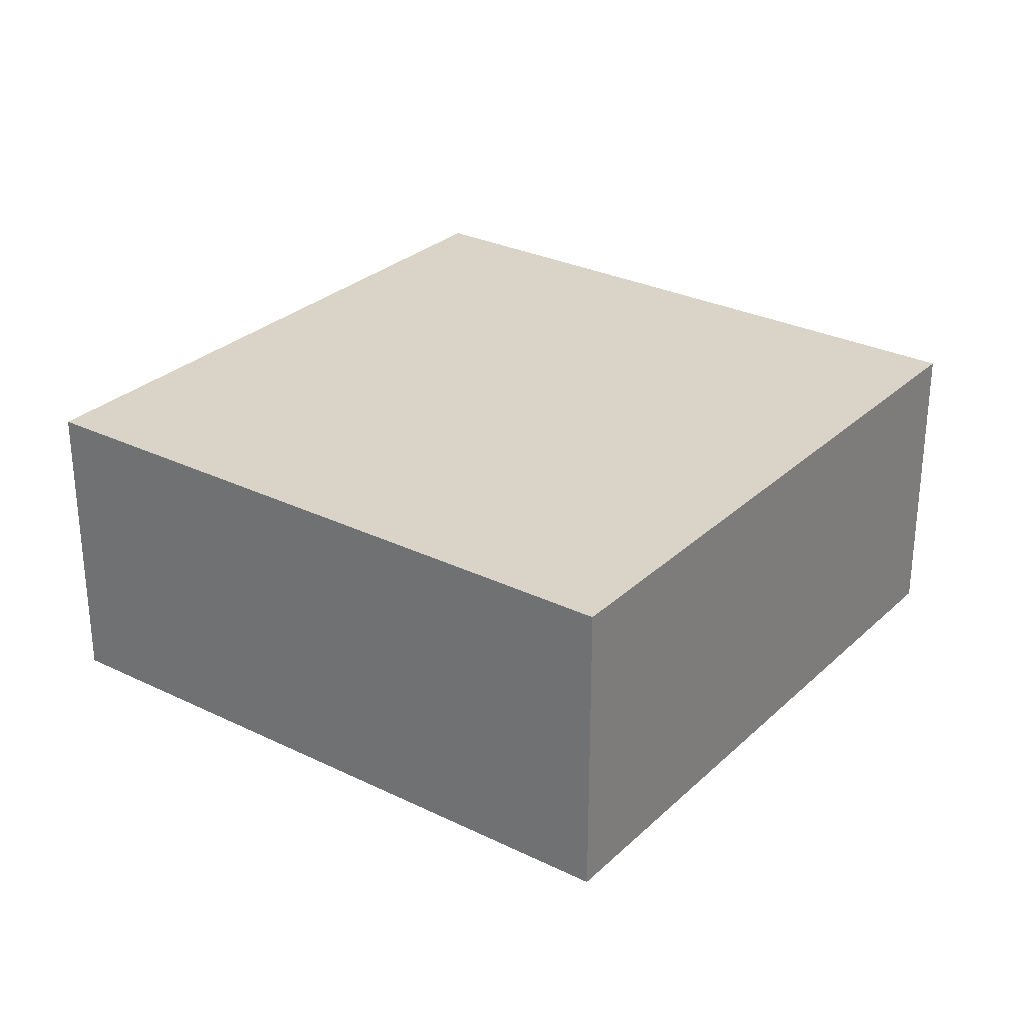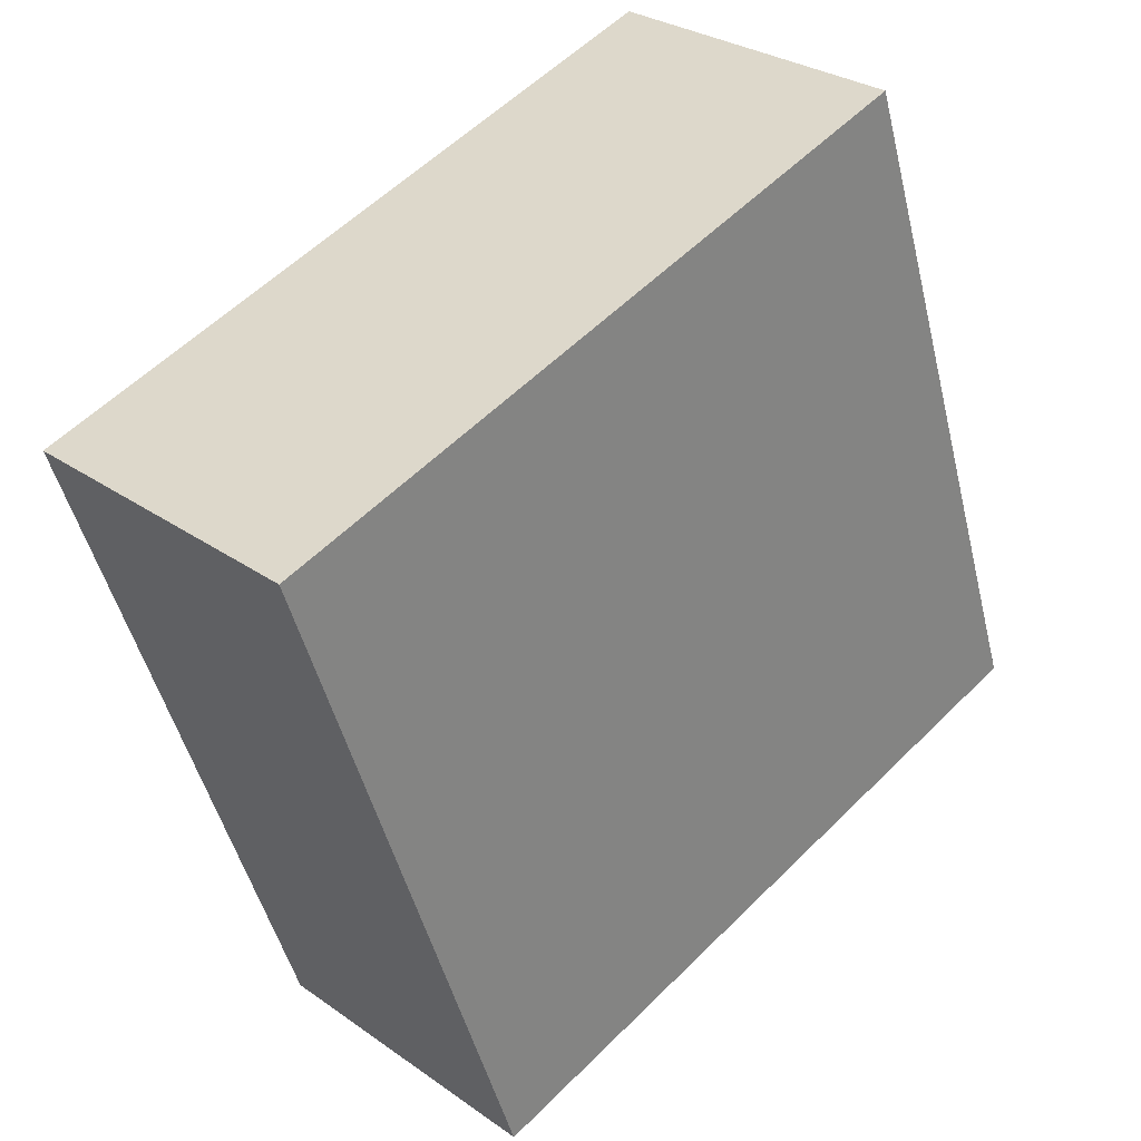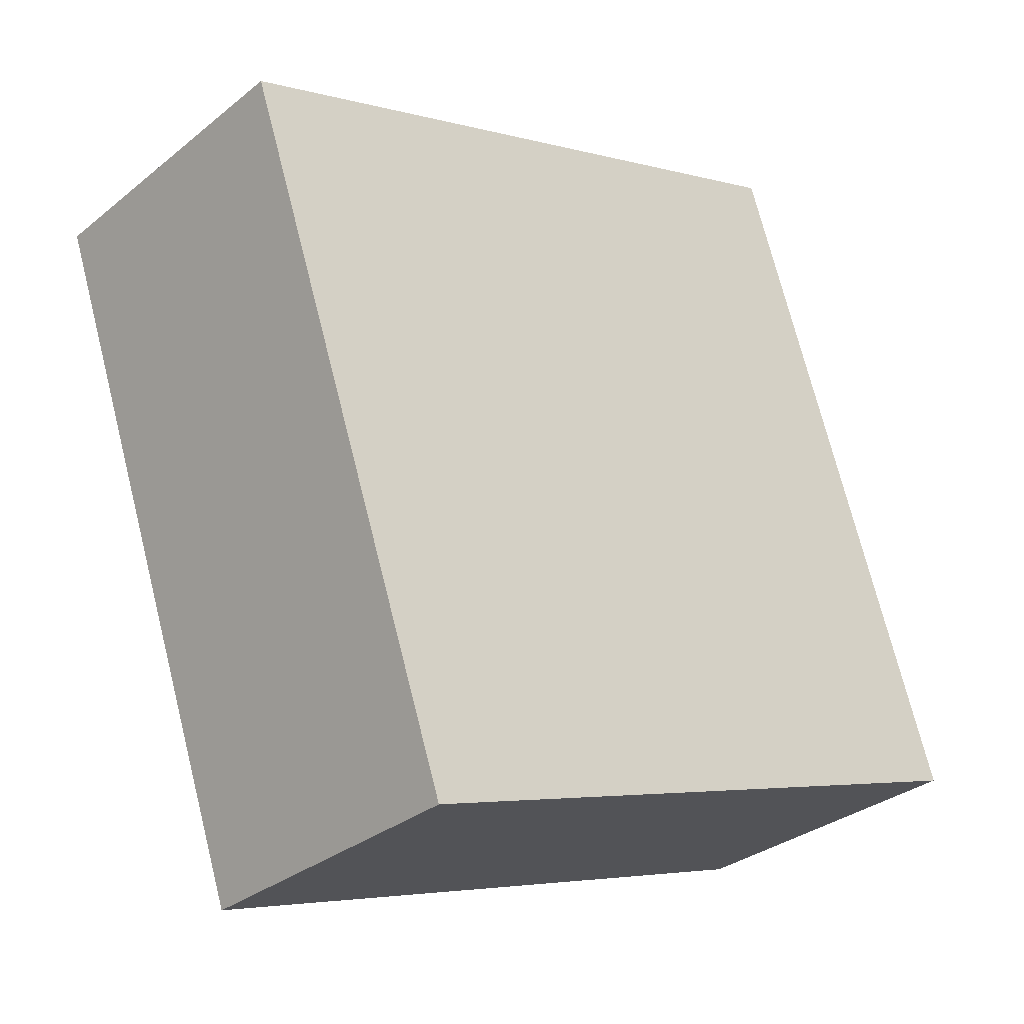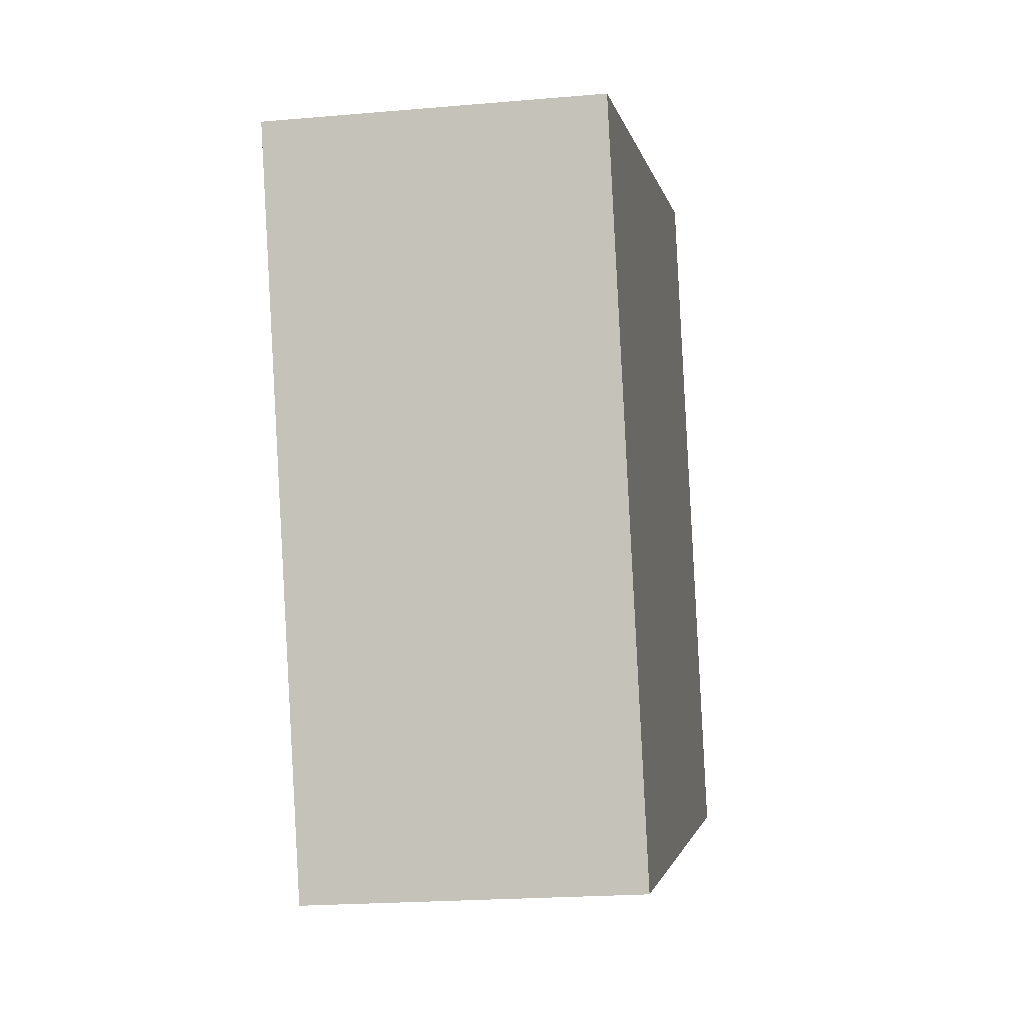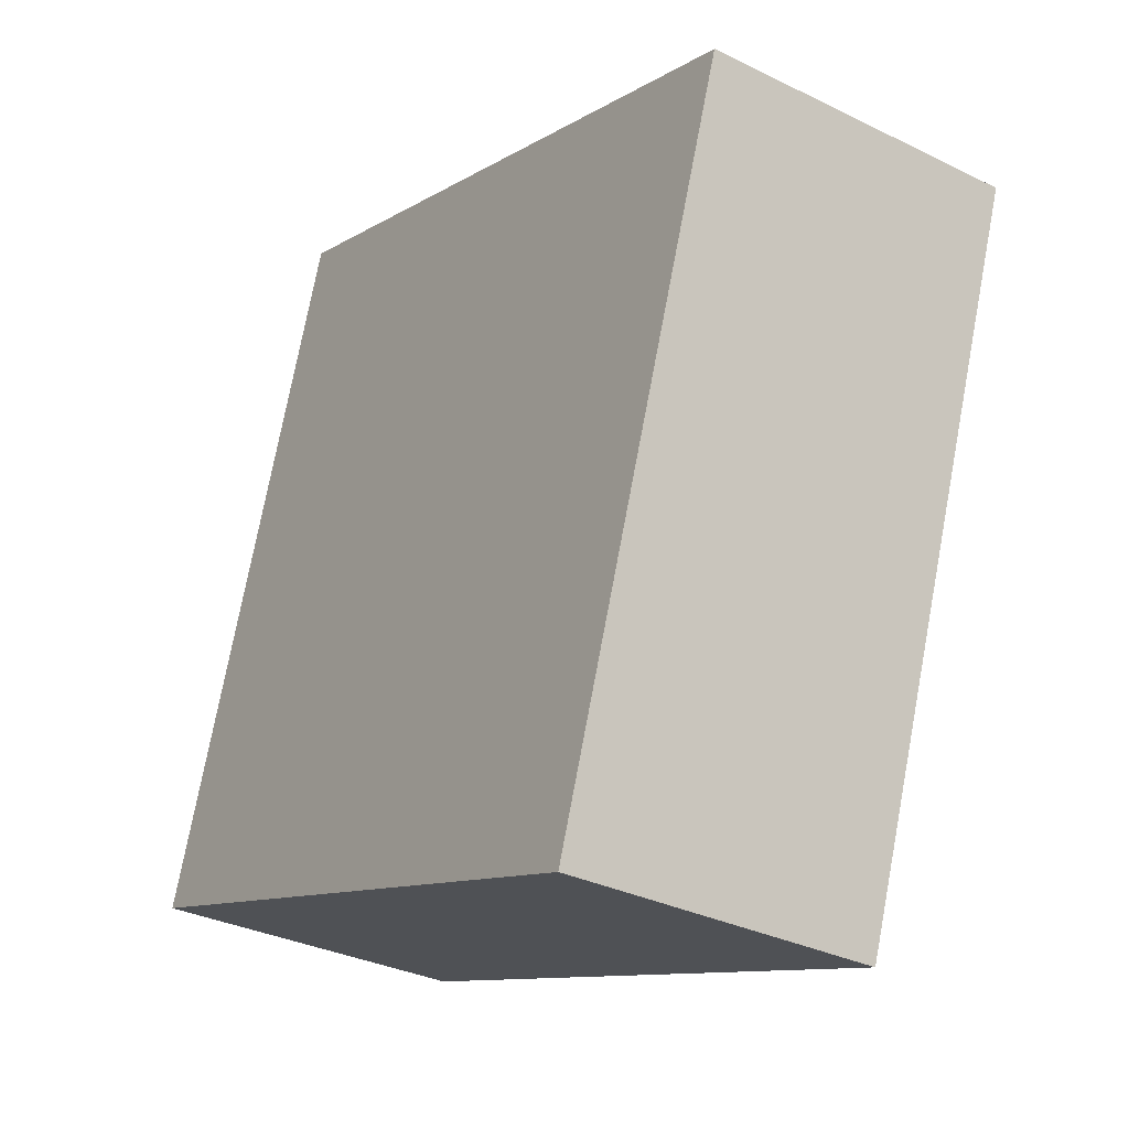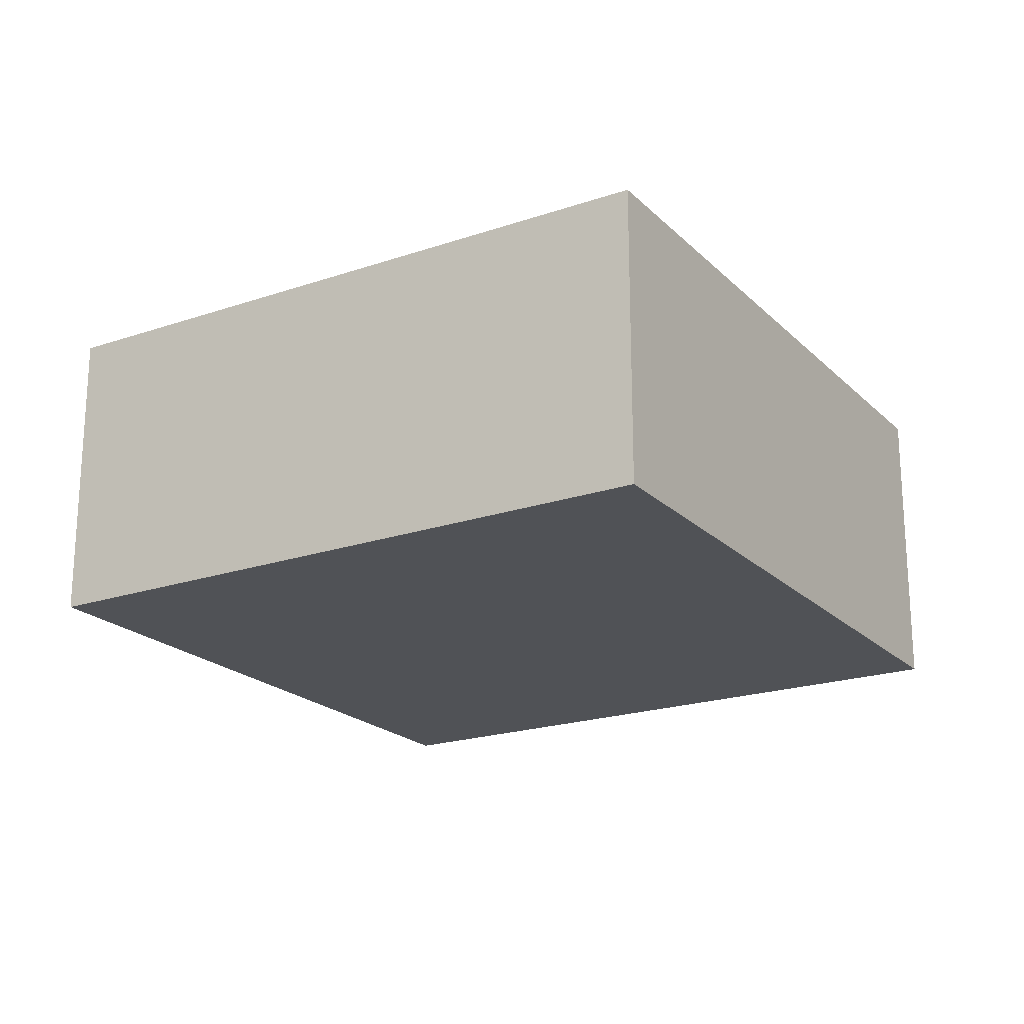
<metadata>
{"format":"obj","ext":"obj","renderer":"f3d","projection":"perspective","resolution":1024,"background":"white","views":[{"elev":28.7,"azim":145.1,"up":"+Y"},{"elev":28.6,"azim":136.6,"up":"+Z"},{"elev":-31.2,"azim":138.7,"up":"+Z"},{"elev":-20.6,"azim":99.1,"up":"+Z"},{"elev":-32.3,"azim":55.5,"up":"+Z"},{"elev":-20.8,"azim":-39.8,"up":"+Y"}]}
</metadata>
<code>
v  5.664 2.657 -1.926
v  1.909 2.657 5.652
v  7.605 2.657 3.712
v  0 2.657 1.627e-16
v  7.605 -2.273e-16 3.712
v  5.664 1.179e-16 -1.926
v  0 0 0
v  1.909 -3.461e-16 5.652
g defaultobject
f 1 2 3
f 2 1 4
f 5 1 3
f 1 5 6
f 6 4 1
f 4 6 7
f 7 2 4
f 2 7 8
f 8 3 2
f 3 8 5
f 8 6 5
f 6 8 7

</code>
